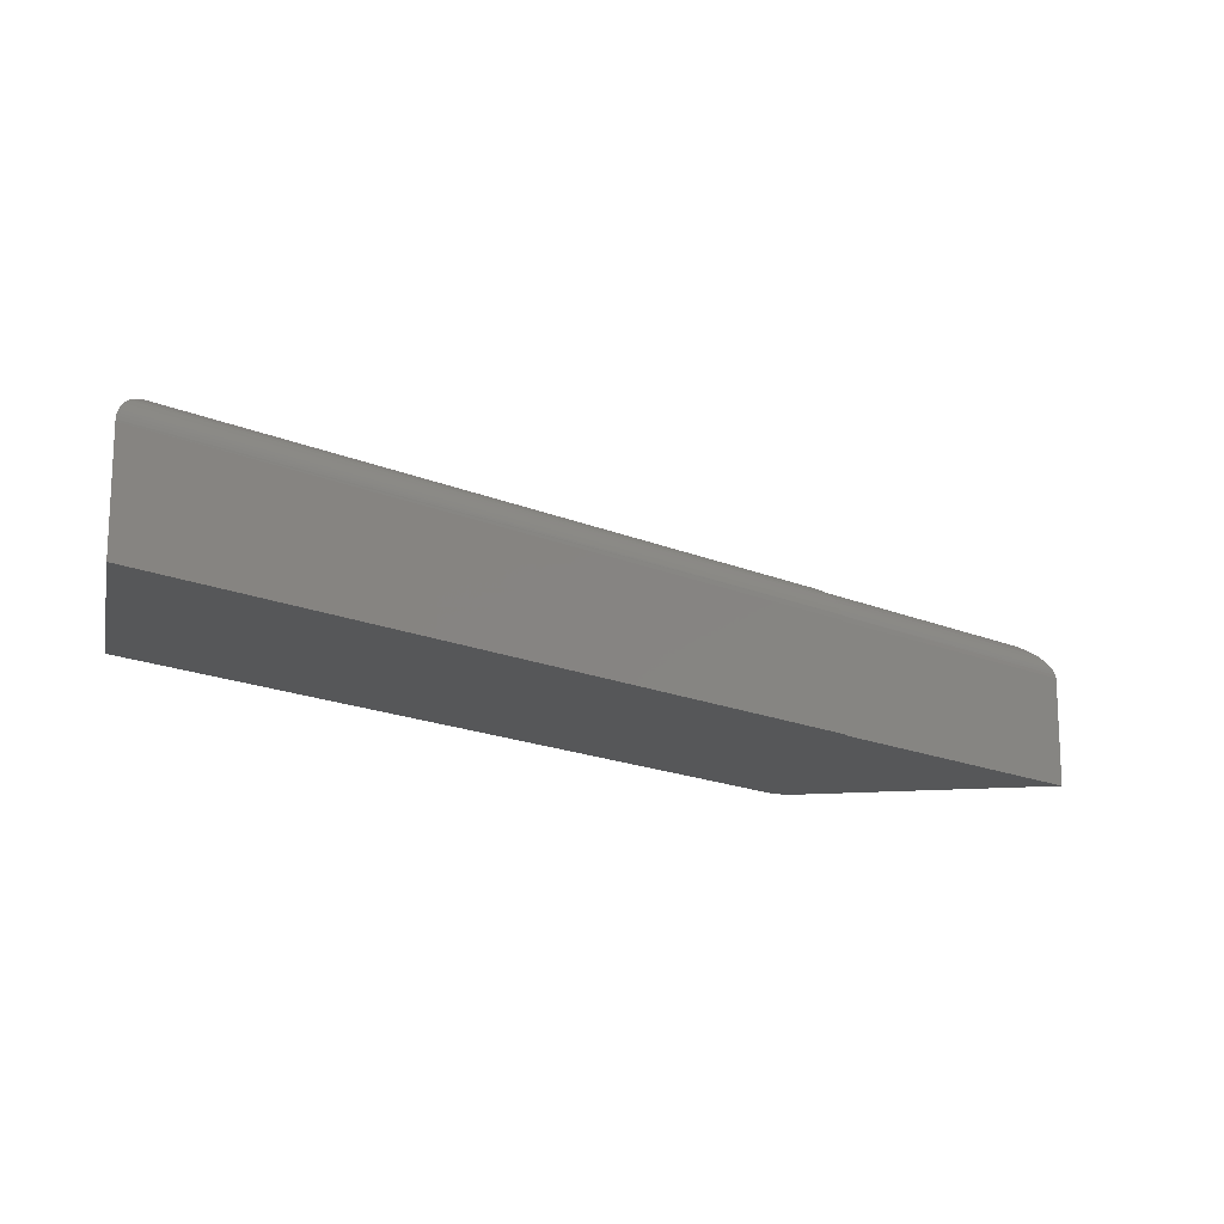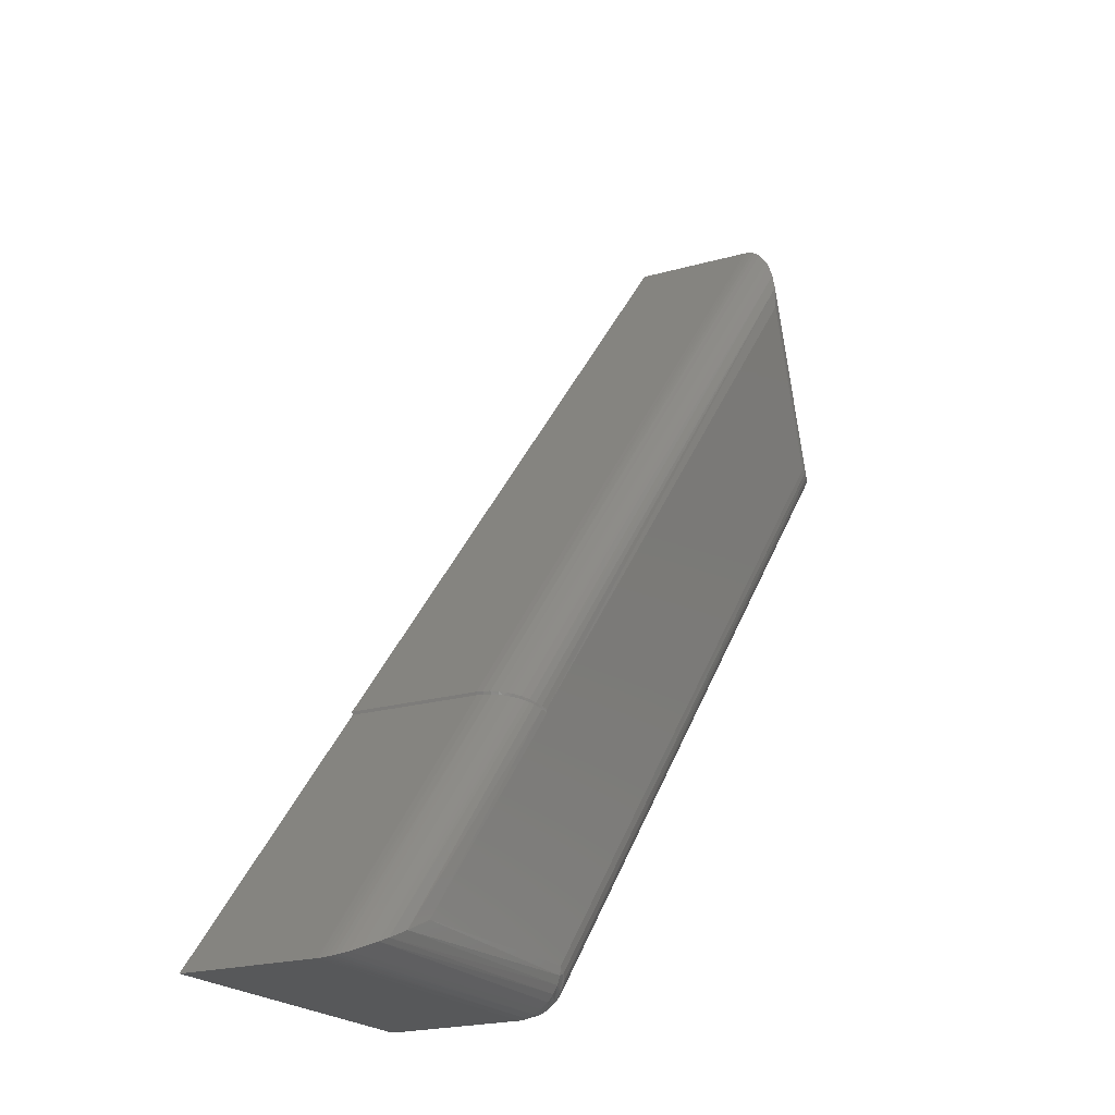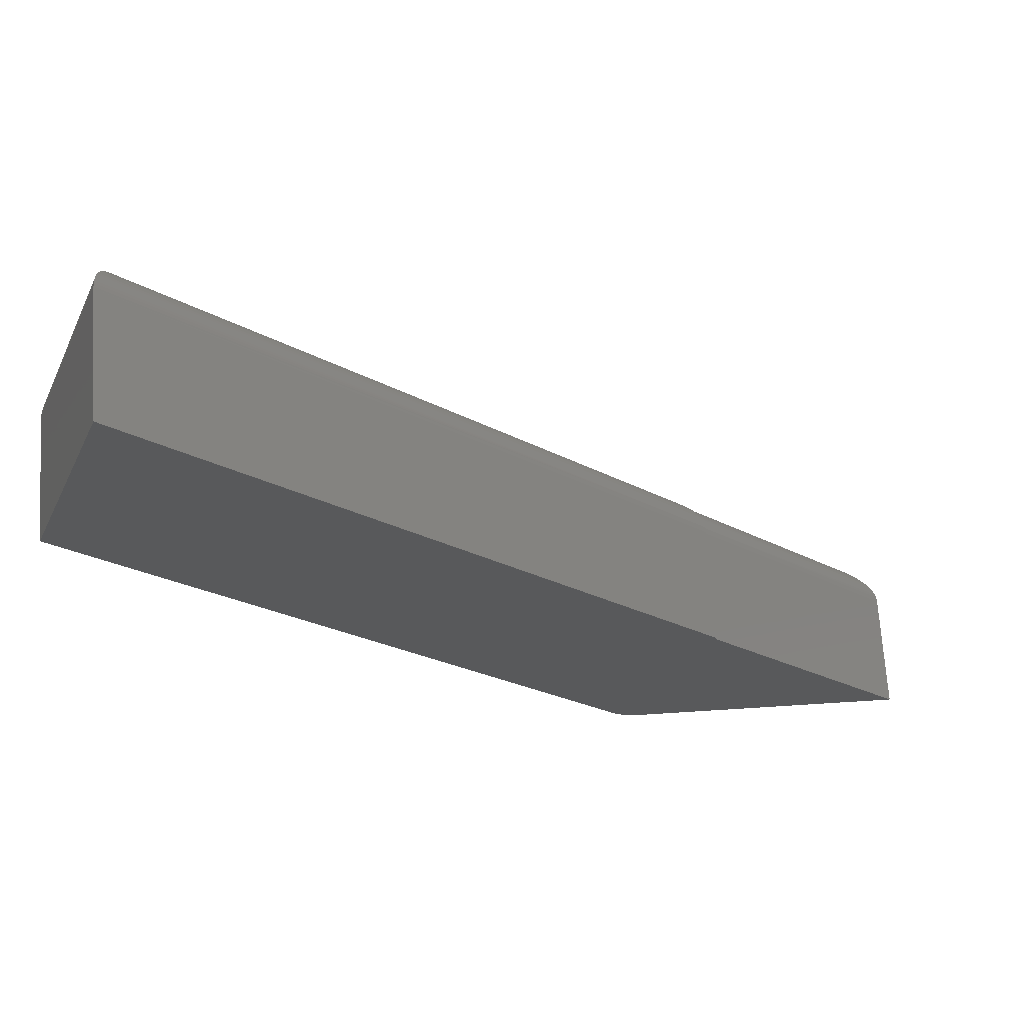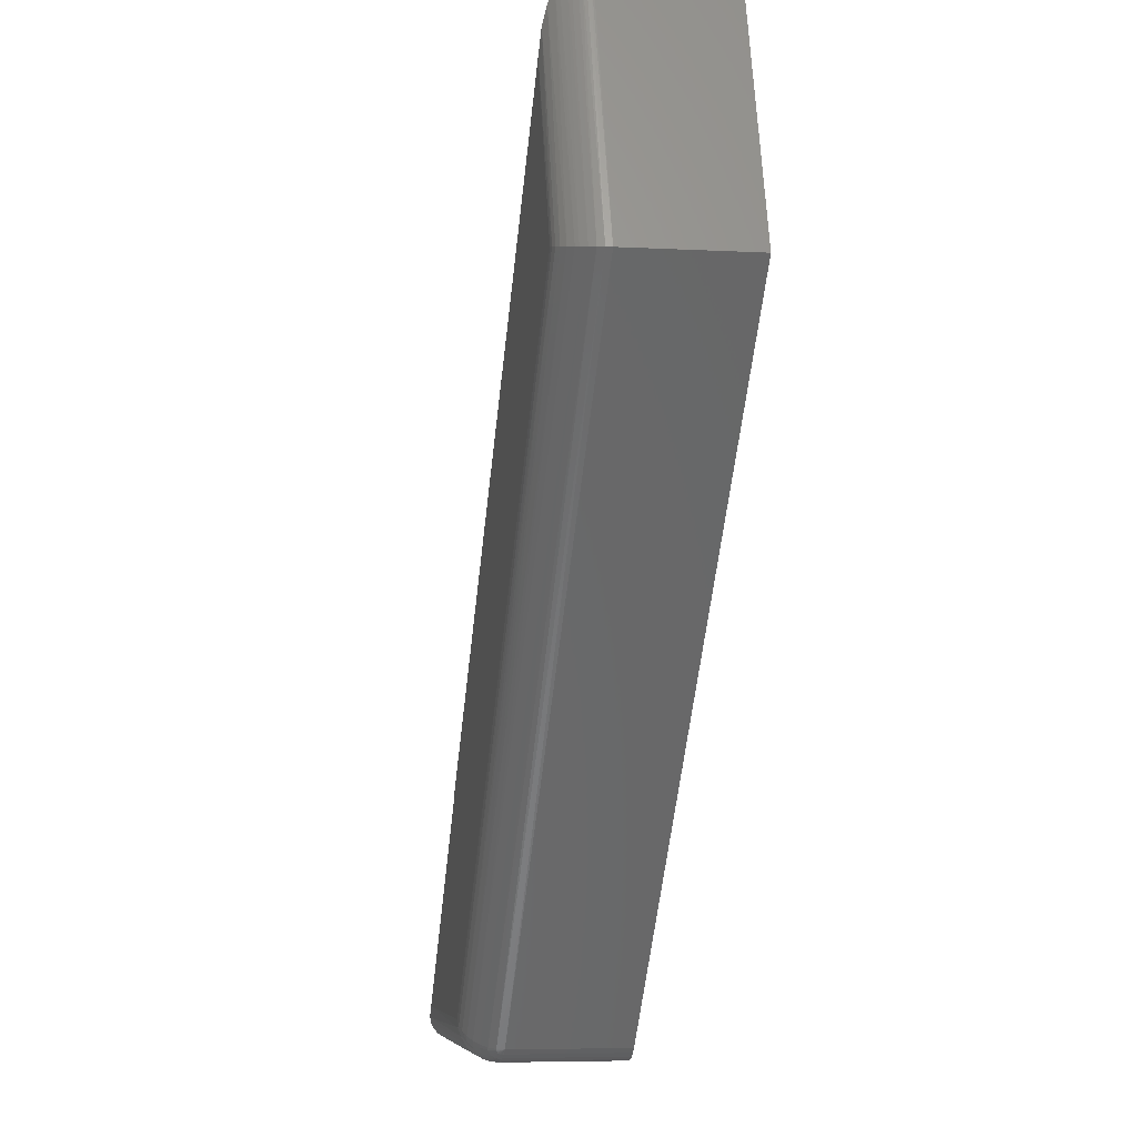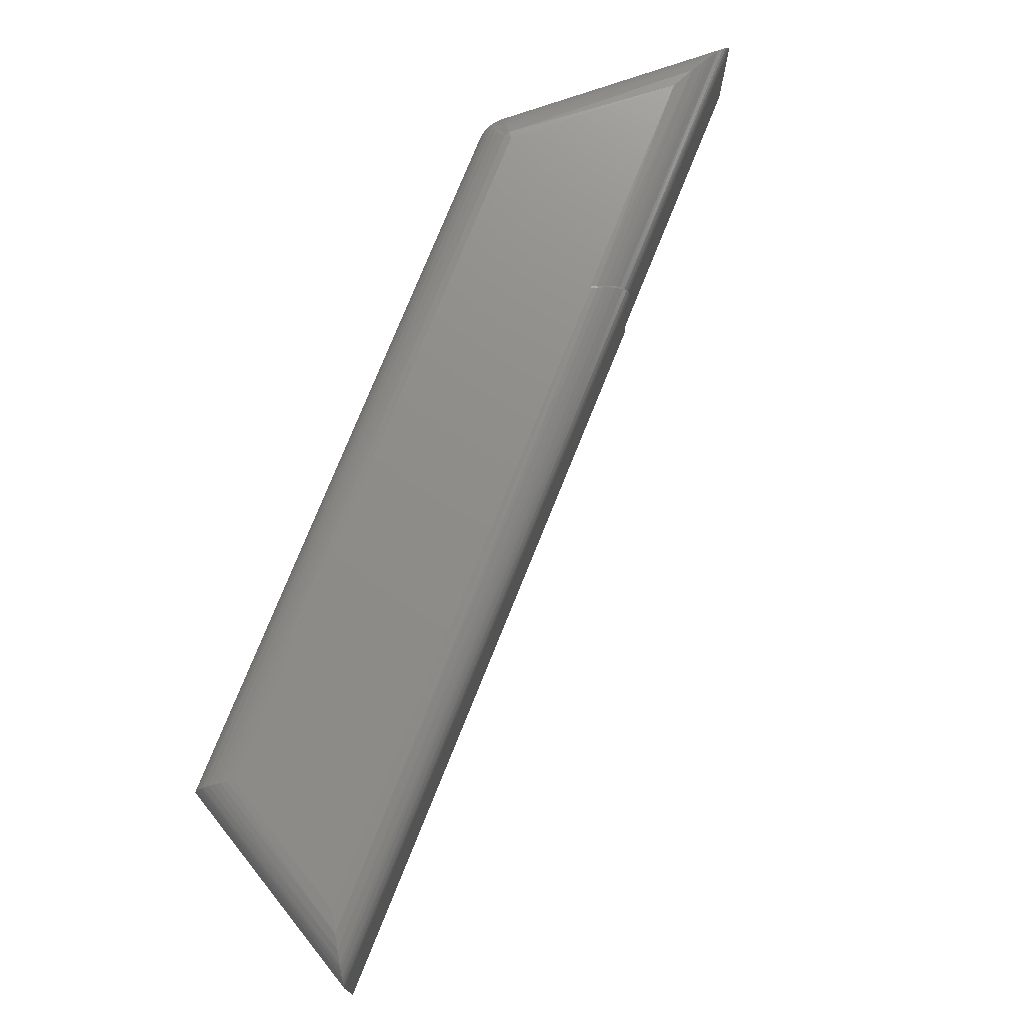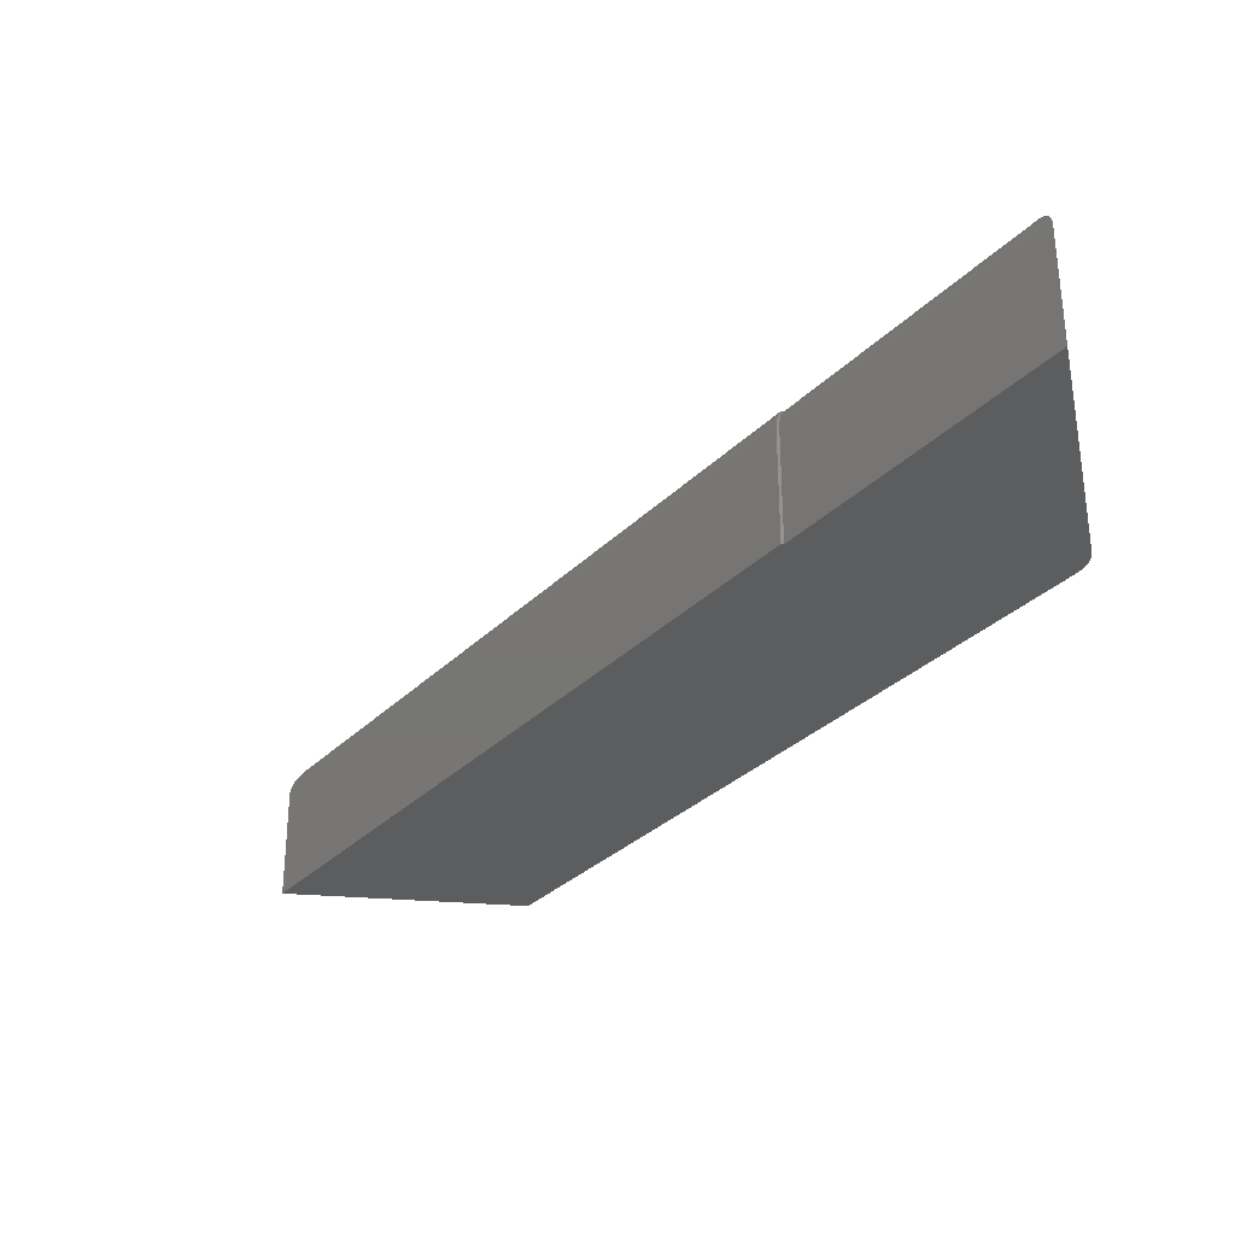
<metadata>
{"format":"stl","ext":"stl","renderer":"f3d","projection":"perspective","resolution":1024,"background":"white","views":[{"elev":-17.3,"azim":8.2,"up":"+Y"},{"elev":-19.7,"azim":118.7,"up":"+Z"},{"elev":67.9,"azim":-3.7,"up":"+Z"},{"elev":-5.8,"azim":-99.7,"up":"+Z"},{"elev":74.1,"azim":-19.3,"up":"+Y"},{"elev":-31.9,"azim":102.6,"up":"+Y"}]}
</metadata>
<code>
# stl→obj: 112 verts, 220 faces
v 0.2672 0.0625 -0.7188
v 0.1099 0.0619 -0.7248
v 0.1099 0.0625 -0.7188
v 0.2886 0.06094 -0.7285
v 0.1099 0.06012 -0.7307
v 0.3032 0.05788 -0.7351
v 0.1099 0.05723 -0.7361
v 0.3103 0.05561 -0.7383
v 0.1099 0.05335 -0.7408
v 0.3205 0.05097 -0.743
v 0.1099 0.04861 -0.7447
v 0.3271 0.04662 -0.746
v 0.1099 0.04321 -0.7476
v 0.3309 0.04297 -0.7477
v 0.3329 0.04043 -0.7486
v 0.1099 0.03735 -0.7494
v 0.3344 0.03779 -0.7493
v 0.3354 0.03512 -0.7498
v 0.3359 0.03249 -0.75
v 0.3359 0.03125 -0.75
v 0.1099 0.03125 -0.75
v 0.128 0.0625 -0.559
v -0.3005 0.0625 -0.2433
v -0.2558 0.0625 -0.1162
v 0.1287 0.0625 -0.557
v 0.1099 -0.0625 -0.75
v 0.3359 -0.0625 -0.75
v -0.3359 -0.0625 -0.25
v -0.3359 0.03125 -0.25
v 0.08629 -0.0625 -0.7392
v 0.08629 0.03125 -0.7392
v -0.306 0.06212 -0.2443
v -0.2595 0.06095 -0.09724
v -0.2675 0.03277 -0.05534
v -0.3356 0.03575 -0.2499
v -0.2675 0.03125 -0.05526
v -0.3114 0.06097 -0.2454
v -0.3166 0.05907 -0.2463
v -0.2619 0.05786 -0.08427
v -0.322 0.05606 -0.2474
v -0.264 0.05351 -0.07343
v -0.3269 0.05213 -0.2483
v -0.2649 0.05105 -0.06906
v -0.329 0.04985 -0.2487
v -0.266 0.04676 -0.06331
v -0.3322 0.04518 -0.2493
v -0.2664 0.04436 -0.06089
v -0.3343 0.04058 -0.2497
v -0.267 0.04074 -0.05814
v -0.2672 0.03818 -0.05678
v -0.2674 0.03561 -0.05586
v 0.1634 -0.0625 -0.552
v 0.1641 -0.0625 -0.55
v -0.2675 -0.0625 -0.05526
v 0.09013 -0.0625 -0.7429
v 0.09455 -0.0625 -0.7459
v 0.09942 -0.0625 -0.7482
v 0.1046 -0.0625 -0.7495
v 0.08675 0.03735 -0.7388
v 0.1053 0.0619 -0.7227
v 0.1009 0.06012 -0.7266
v 0.09681 0.05723 -0.7301
v 0.09322 0.05335 -0.7332
v 0.09028 0.04861 -0.7357
v 0.08809 0.04321 -0.7376
v 0.09013 0.03125 -0.7429
v 0.09455 0.03125 -0.7459
v 0.09942 0.03125 -0.7482
v 0.1046 0.03125 -0.7495
v 0.09576 0.03358 -0.7465
v 0.1001 0.05673 -0.7339
v 0.09875 0.05167 -0.7396
v 0.09658 0.04569 -0.743
v 0.0983 0.04353 -0.745
v 0.09971 0.0409 -0.7467
v 0.09531 0.03583 -0.746
v 0.09065 0.03244 -0.7433
v 0.09459 0.03789 -0.7451
v 0.08752 0.03723 -0.7397
v 0.08827 0.03688 -0.7405
v 0.08896 0.03632 -0.7413
v 0.08956 0.03556 -0.742
v 0.09006 0.03464 -0.7426
v 0.09043 0.03358 -0.743
v 0.08962 0.04298 -0.7394
v 0.09249 0.04828 -0.7383
v 0.09604 0.05292 -0.7365
v 0.09108 0.0423 -0.7411
v 0.09462 0.04729 -0.7408
v 0.09243 0.04119 -0.7426
v 0.09362 0.03971 -0.744
v 0.1634 0.03125 -0.552
v 0.1629 0.03614 -0.5521
v 0.1338 0.06207 -0.5578
v 0.1408 0.06036 -0.5565
v 0.1442 0.05901 -0.5558
v 0.1475 0.05734 -0.5552
v 0.1515 0.0546 -0.5544
v 0.1551 0.05133 -0.5537
v 0.1582 0.04754 -0.5531
v 0.1595 0.04541 -0.5528
v 0.1616 0.0409 -0.5524
v 0.1342 0.06212 -0.5559
v 0.1624 0.04058 -0.5503
v 0.1604 0.04518 -0.5507
v 0.1571 0.04985 -0.5514
v 0.155 0.05213 -0.5518
v 0.1502 0.05606 -0.5527
v 0.1448 0.05907 -0.5538
v 0.1396 0.06097 -0.5548
v 0.1641 0.03125 -0.55
v 0.1637 0.03575 -0.5501
f 1 2 3
f 1 4 2
f 2 4 5
f 5 4 6
f 5 6 7
f 7 6 8
f 7 8 9
f 8 10 9
f 11 9 10
f 10 12 11
f 13 11 12
f 13 12 14
f 13 14 15
f 16 13 15
f 16 15 17
f 16 17 18
f 16 18 19
f 16 19 20
f 16 20 21
f 22 1 3
f 23 24 25
f 23 25 22
f 23 22 3
f 26 21 27
f 27 21 20
f 28 29 30
f 30 29 31
f 24 32 33
f 24 23 32
f 29 34 35
f 29 36 34
f 33 32 37
f 33 37 38
f 33 38 39
f 39 38 40
f 39 40 41
f 40 42 41
f 41 42 43
f 43 42 44
f 43 44 45
f 44 46 45
f 45 46 47
f 47 46 48
f 47 48 49
f 49 48 50
f 50 48 35
f 50 35 51
f 34 51 35
f 28 30 52
f 28 52 53
f 28 53 54
f 52 30 55
f 52 55 56
f 52 56 57
f 52 57 58
f 52 58 26
f 52 26 27
f 54 36 28
f 28 36 29
f 31 35 59
f 31 29 35
f 23 60 32
f 23 3 60
f 37 32 60
f 60 61 37
f 38 37 61
f 61 62 38
f 38 62 40
f 40 62 63
f 40 63 42
f 42 63 64
f 64 44 42
f 46 44 64
f 64 65 46
f 46 65 48
f 48 65 59
f 48 59 35
f 30 31 55
f 55 31 66
f 55 66 56
f 56 66 67
f 56 67 57
f 57 67 68
f 57 68 58
f 58 68 69
f 58 69 26
f 26 69 21
f 21 70 16
f 21 69 70
f 2 5 71
f 71 60 2
f 5 7 72
f 72 71 5
f 7 9 73
f 73 72 7
f 9 11 74
f 11 13 75
f 16 70 76
f 16 76 13
f 76 75 13
f 67 66 77
f 68 67 70
f 70 69 68
f 71 61 60
f 3 2 60
f 75 76 78
f 31 59 79
f 31 79 80
f 31 80 81
f 31 81 82
f 31 82 83
f 31 83 84
f 31 84 77
f 31 77 66
f 79 59 85
f 85 59 65
f 85 65 86
f 86 65 64
f 86 64 87
f 87 64 63
f 87 63 71
f 71 63 62
f 71 62 61
f 80 79 88
f 88 79 85
f 88 85 89
f 89 85 86
f 89 86 72
f 72 86 87
f 72 87 71
f 81 80 90
f 90 80 88
f 90 88 73
f 73 88 89
f 73 89 72
f 82 81 91
f 91 81 90
f 91 90 74
f 74 90 73
f 74 73 9
f 83 82 78
f 78 82 91
f 78 91 75
f 75 91 74
f 75 74 11
f 83 78 84
f 84 78 76
f 84 76 77
f 77 76 70
f 77 70 67
f 92 19 93
f 92 20 19
f 1 94 4
f 1 22 94
f 94 95 4
f 4 95 96
f 4 96 6
f 96 97 6
f 8 6 97
f 97 98 8
f 8 98 99
f 8 99 10
f 10 99 100
f 10 100 12
f 12 100 101
f 12 101 14
f 101 102 14
f 14 102 15
f 15 102 17
f 17 102 93
f 17 93 18
f 19 18 93
f 27 20 52
f 52 20 92
f 22 103 94
f 22 25 103
f 104 101 105
f 105 101 100
f 105 100 106
f 100 99 106
f 106 99 107
f 107 99 98
f 107 98 108
f 98 97 108
f 109 108 97
f 109 97 96
f 109 96 95
f 109 95 110
f 110 95 94
f 110 94 103
f 111 92 112
f 112 92 93
f 112 93 104
f 104 93 102
f 104 102 101
f 53 111 54
f 54 111 36
f 52 92 53
f 53 92 111
f 36 112 34
f 36 111 112
f 25 33 103
f 25 24 33
f 103 33 110
f 109 110 33
f 33 39 109
f 108 109 39
f 39 41 108
f 108 41 107
f 41 43 107
f 106 107 43
f 43 45 106
f 106 45 105
f 105 45 47
f 105 47 49
f 105 49 104
f 104 49 50
f 104 50 112
f 112 50 51
f 112 51 34

</code>
